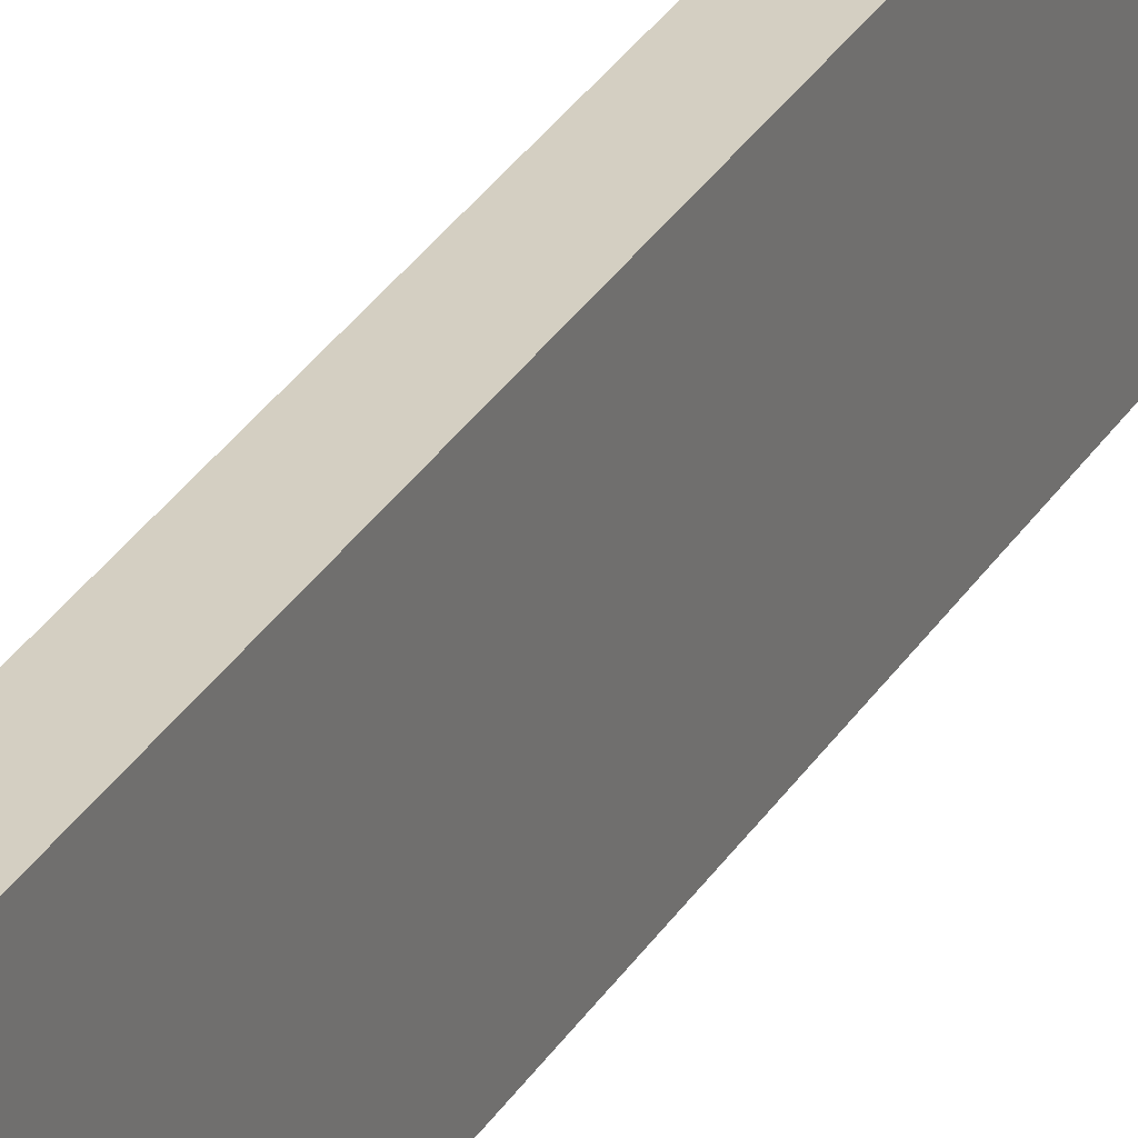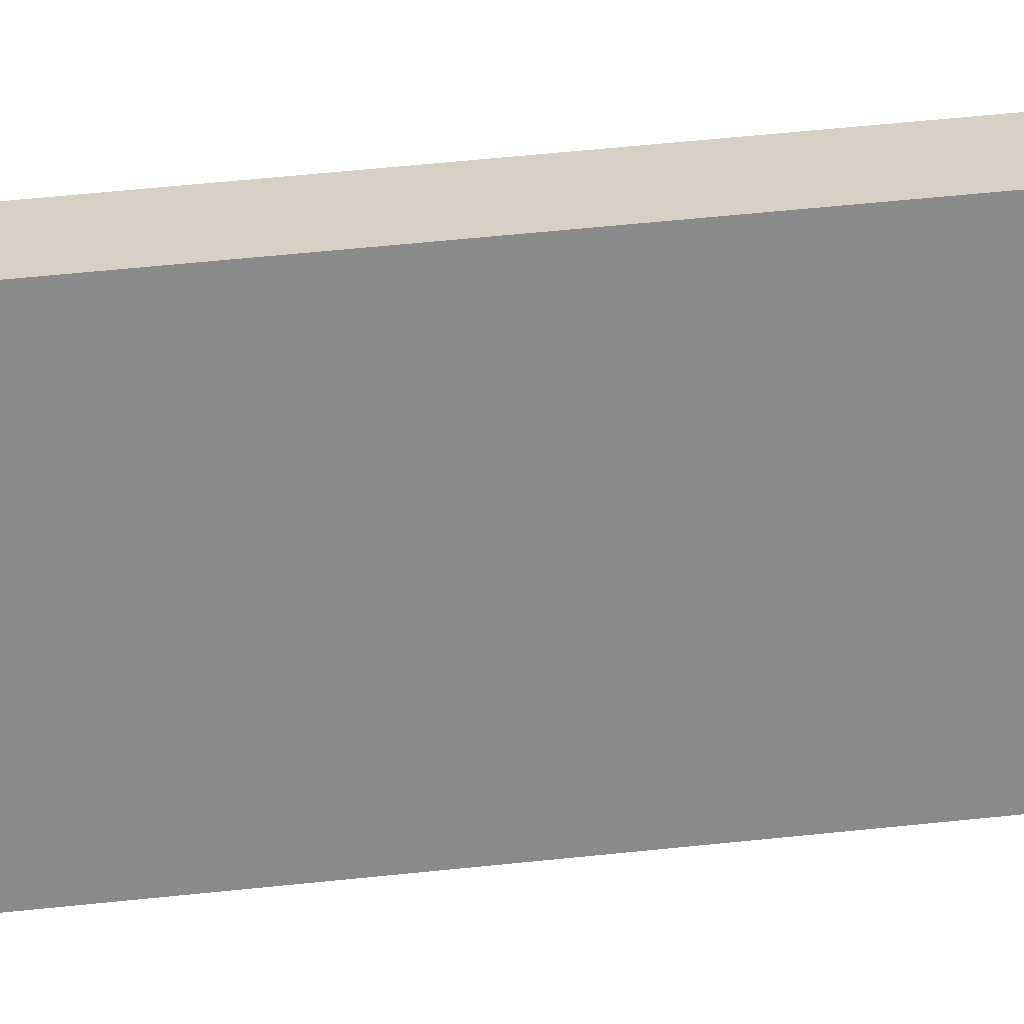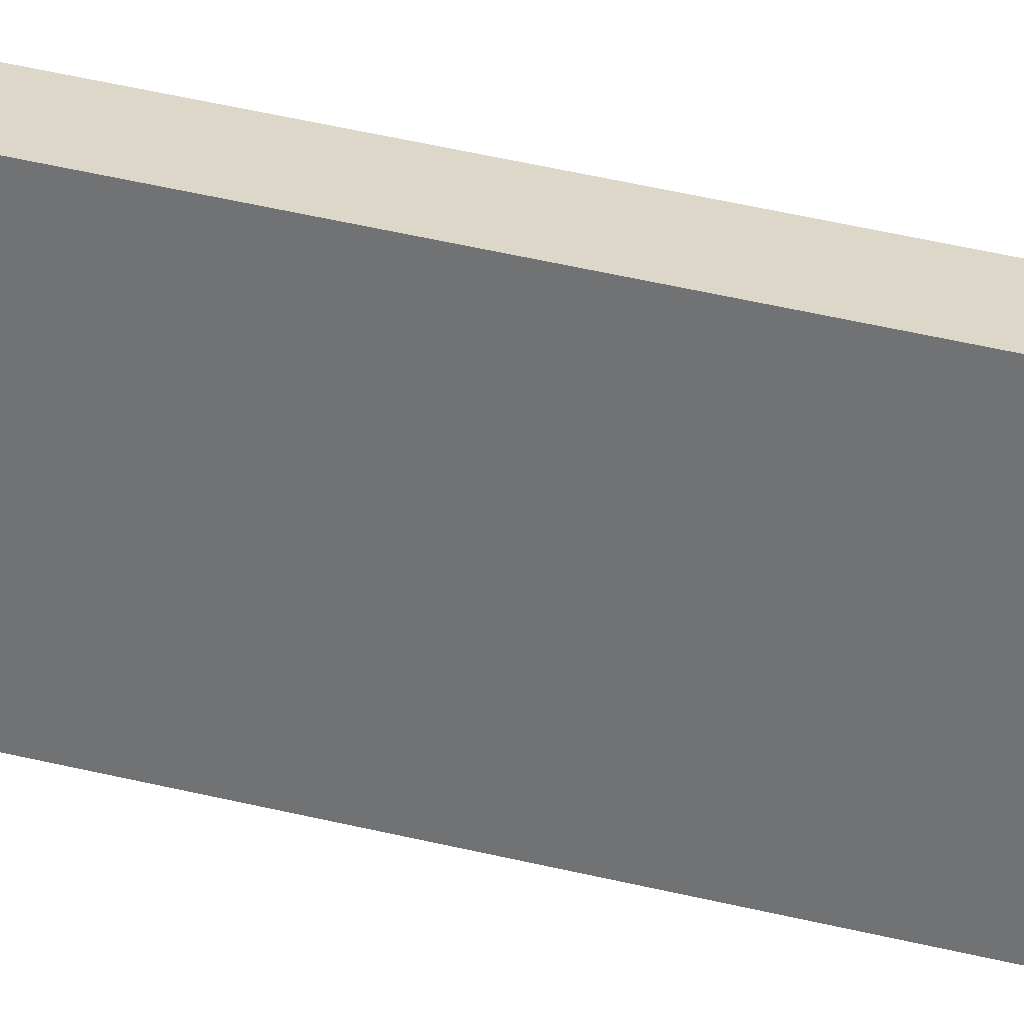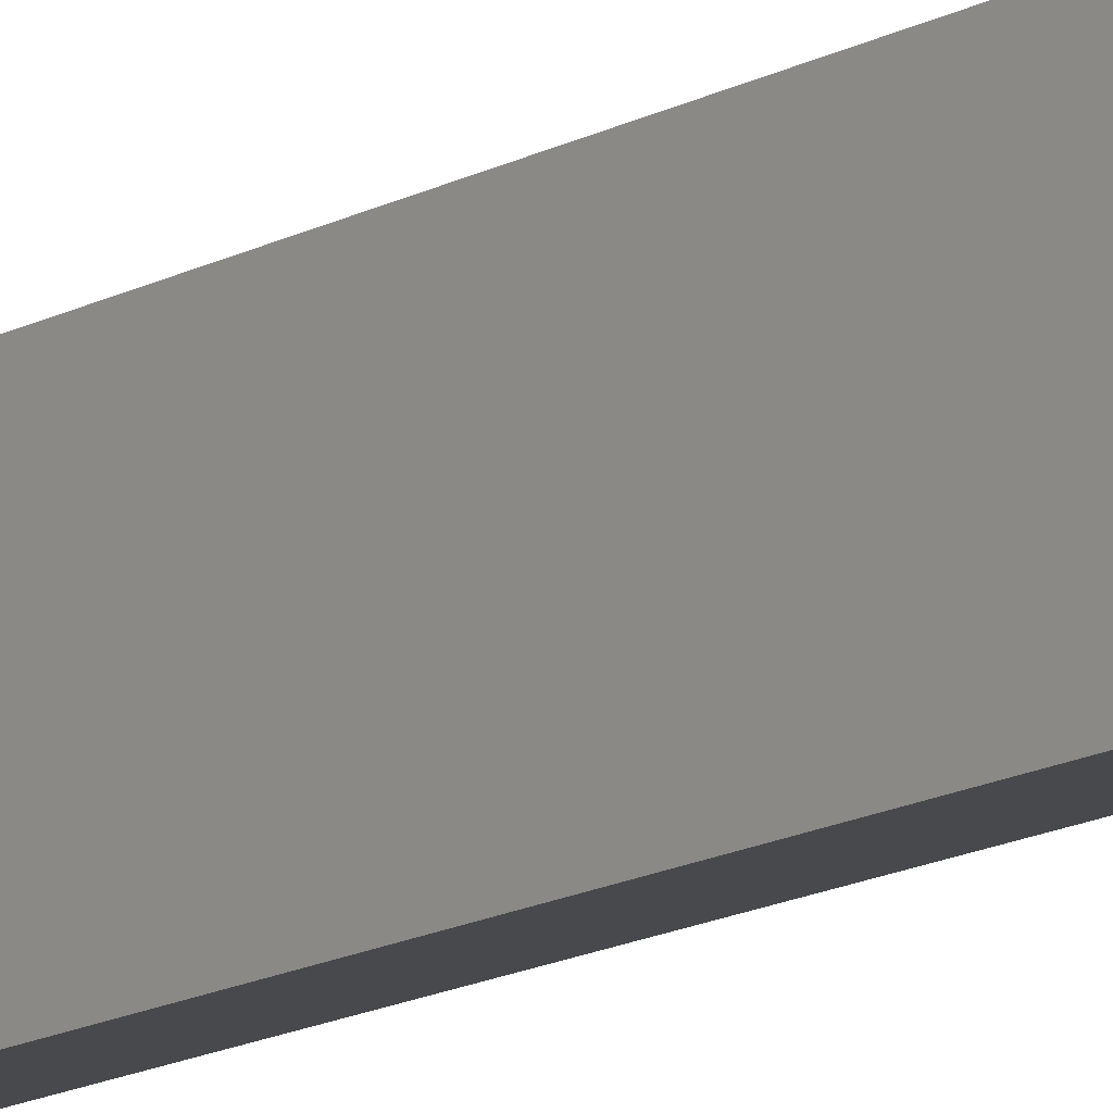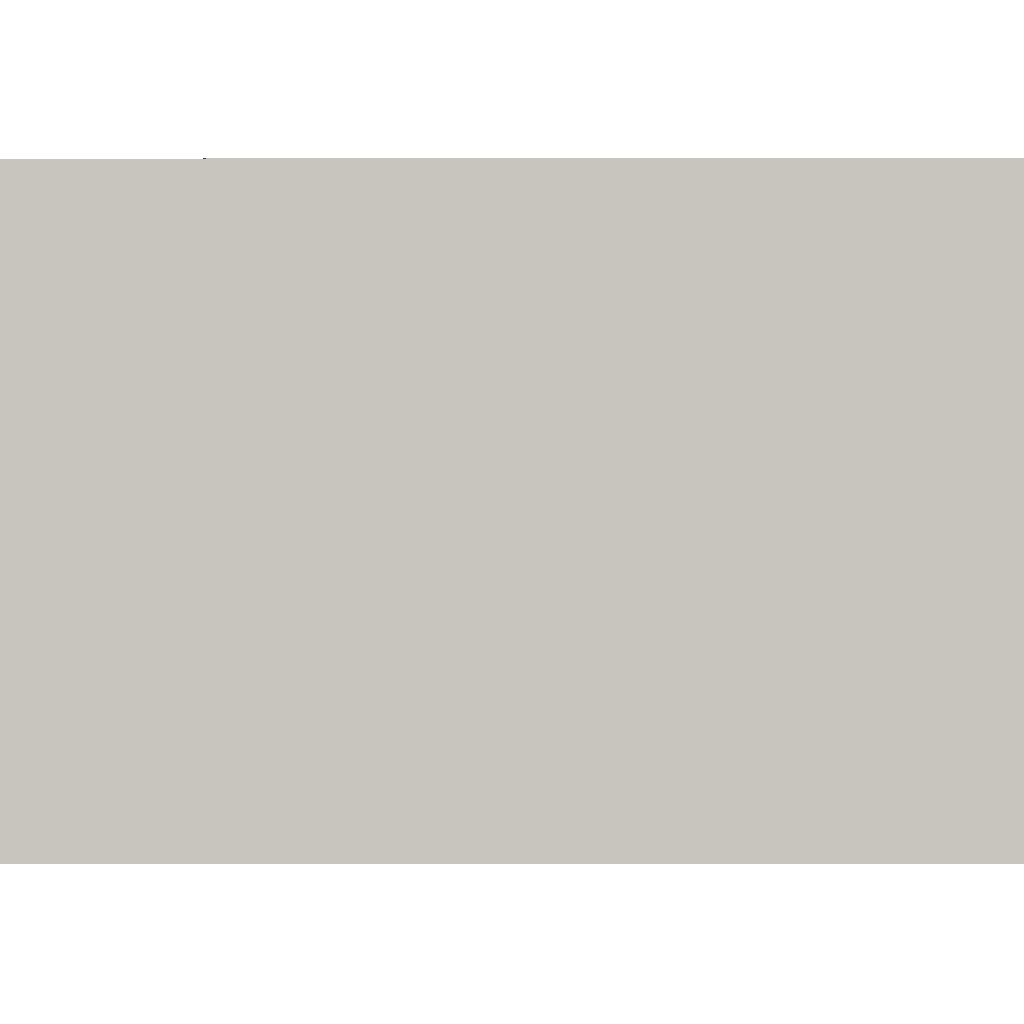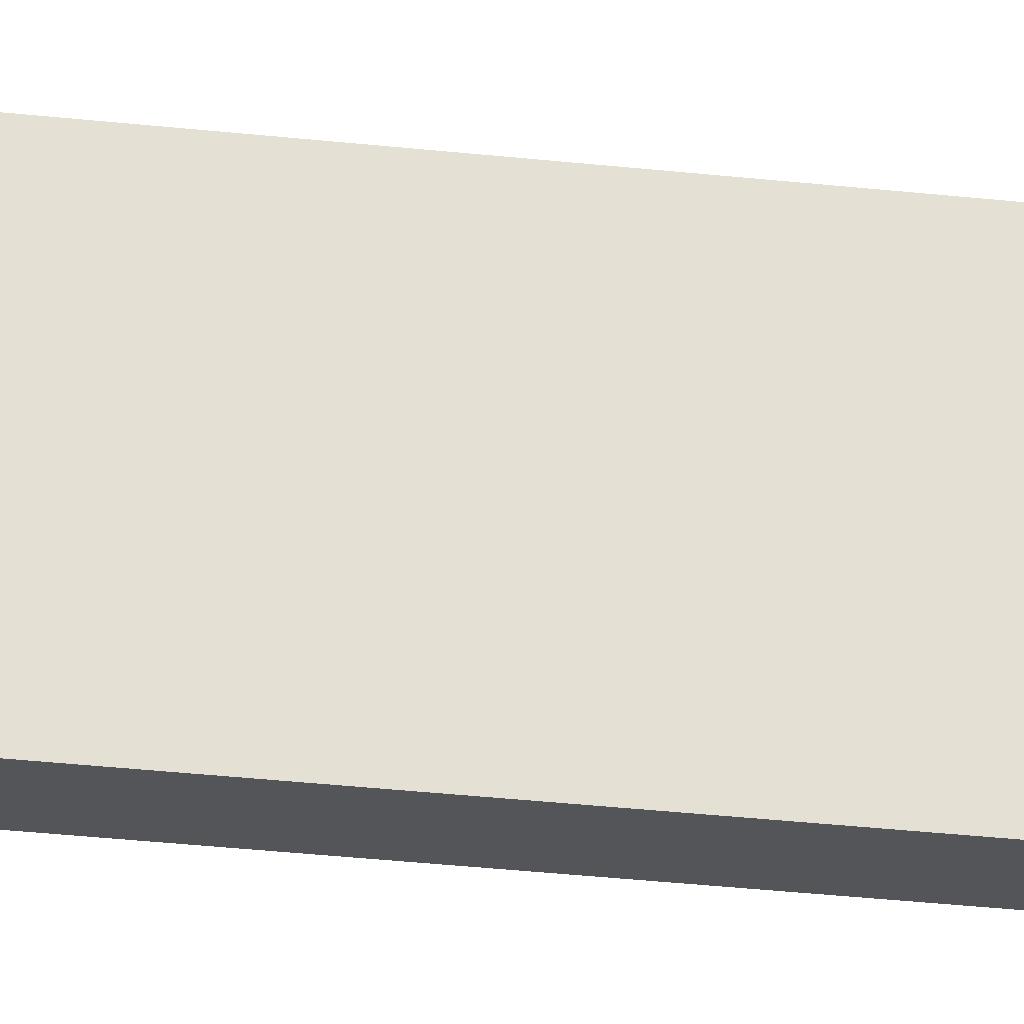
<metadata>
{"format":"obj","ext":"obj","renderer":"f3d","projection":"perspective","resolution":1024,"background":"white","views":[{"elev":25.4,"azim":22.3,"up":"+Y"},{"elev":26.8,"azim":-101.5,"up":"+Y"},{"elev":30.9,"azim":-68.7,"up":"+Y"},{"elev":-12.1,"azim":145.1,"up":"+Y"},{"elev":-0.5,"azim":-89.4,"up":"+Y"},{"elev":-24.4,"azim":-101.4,"up":"+Y"}]}
</metadata>
<code>
o TB2L1/TB2L/mesh27/mesh27-geometry#mesh27-geometry
v 0.1216 -0.238 -0.3774
v 0.1216 -0.1621 0.4194
v 0.1216 -0.238 0.4194
v 0.1216 -0.1621 -0.3774
v 0.1026 -0.238 0.4194
v 0.1026 -0.1621 -0.3774
v 0.1026 -0.1621 0.4194
v 0.1026 -0.238 -0.3774
f 1 2 3
f 2 1 4
f 2 5 3
f 5 1 3
f 1 6 4
f 6 2 4
f 5 2 7
f 1 5 8
f 6 1 8
f 2 6 7
f 6 5 7
f 5 6 8
f 3 2 1
f 4 1 2
f 3 5 2
f 3 1 5
f 4 6 1
f 4 2 6
f 7 2 5
f 8 5 1
f 8 1 6
f 7 6 2
f 7 5 6
f 8 6 5

</code>
